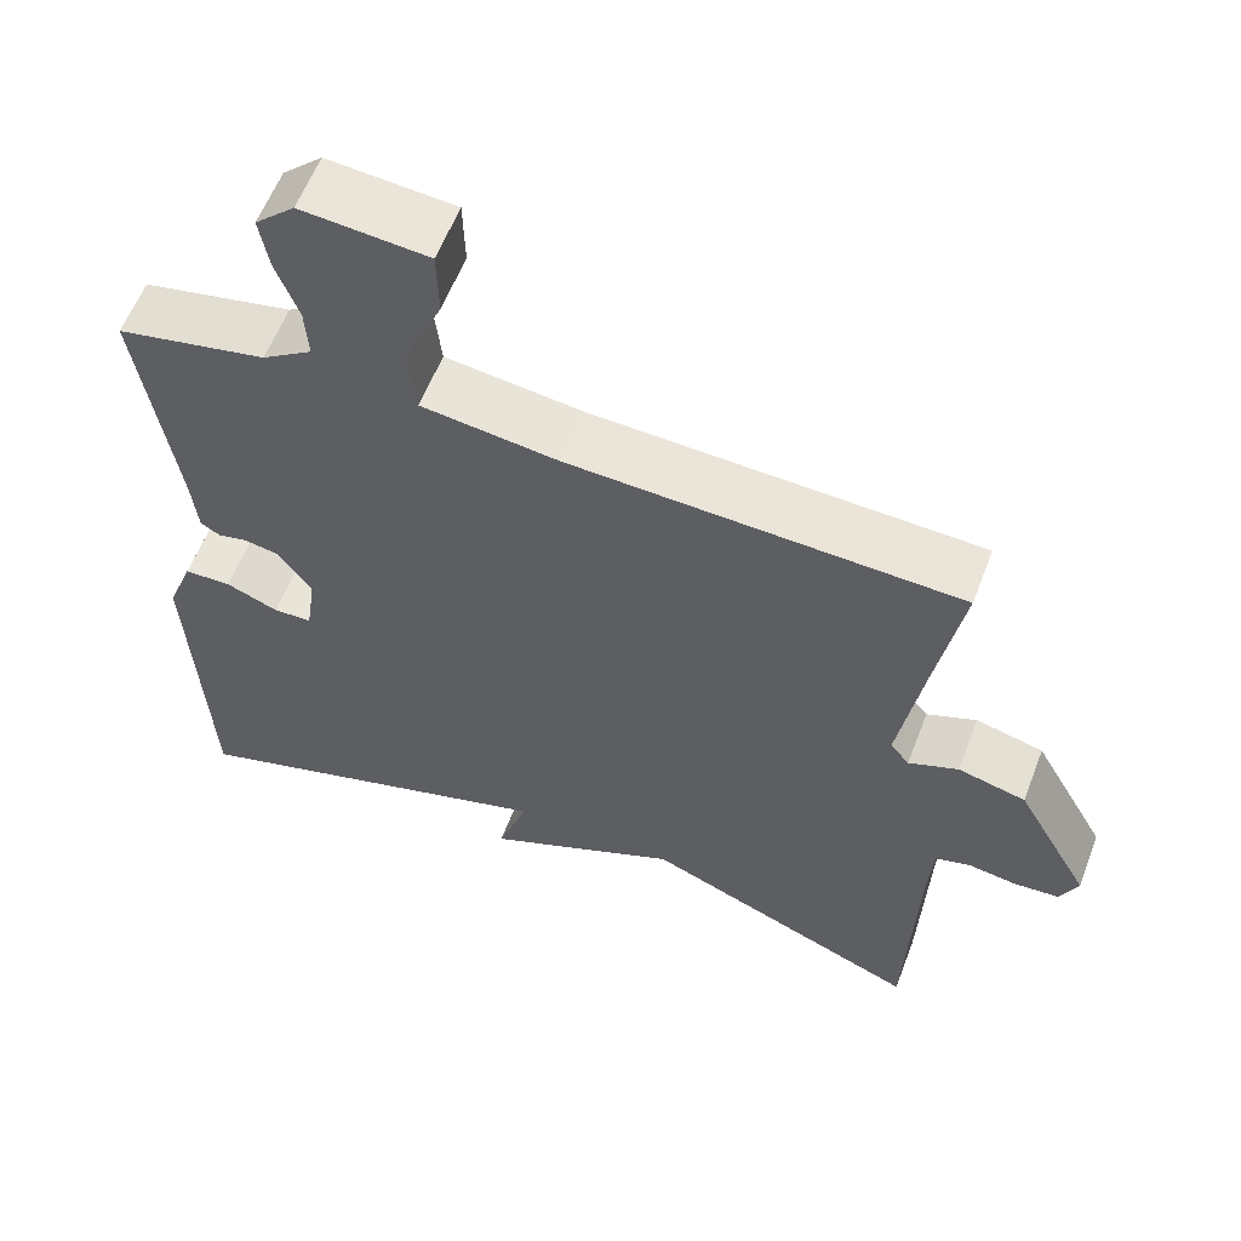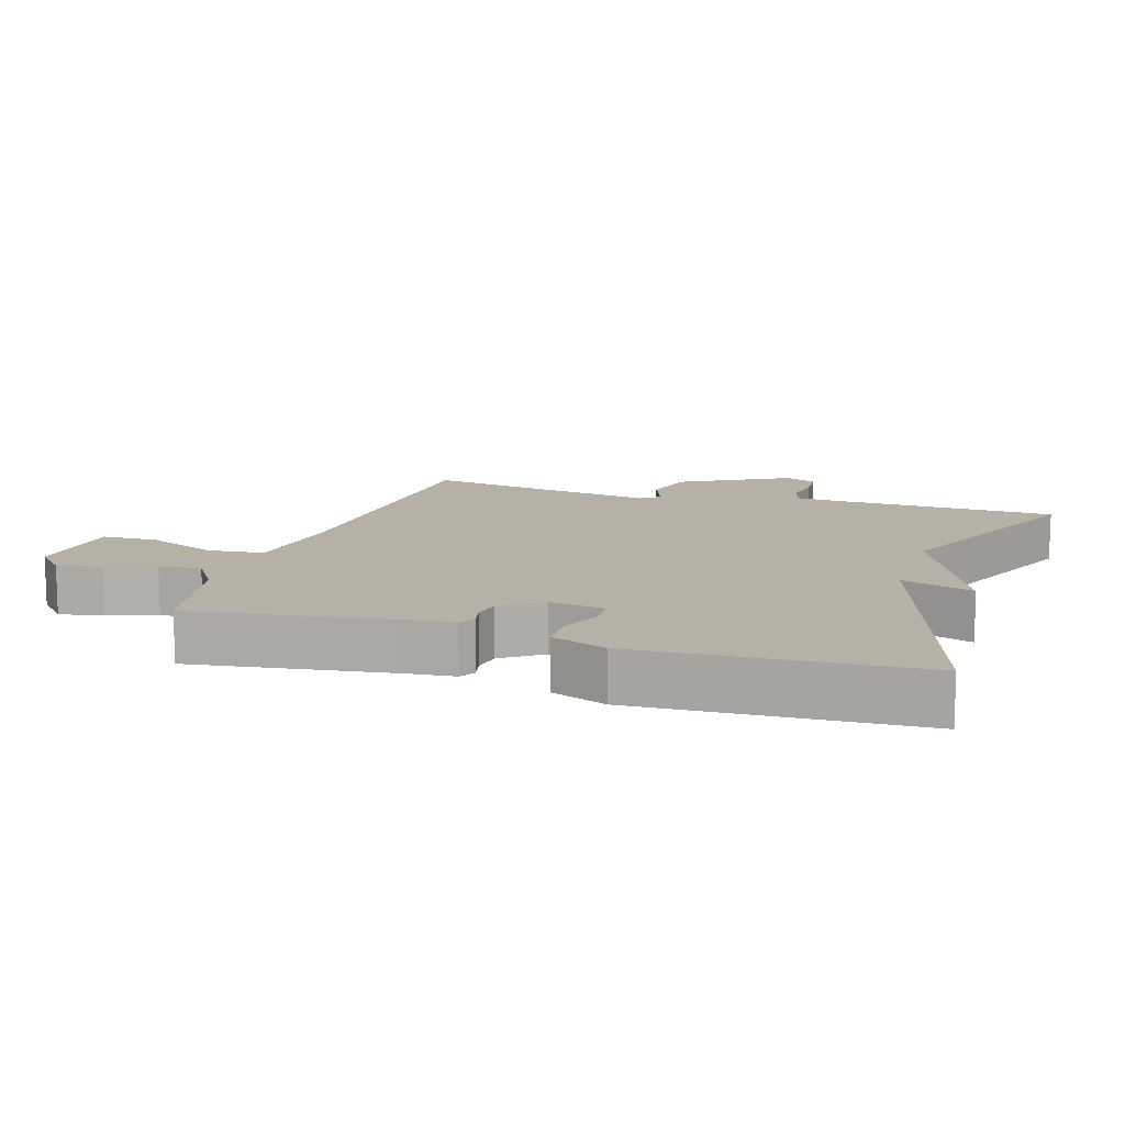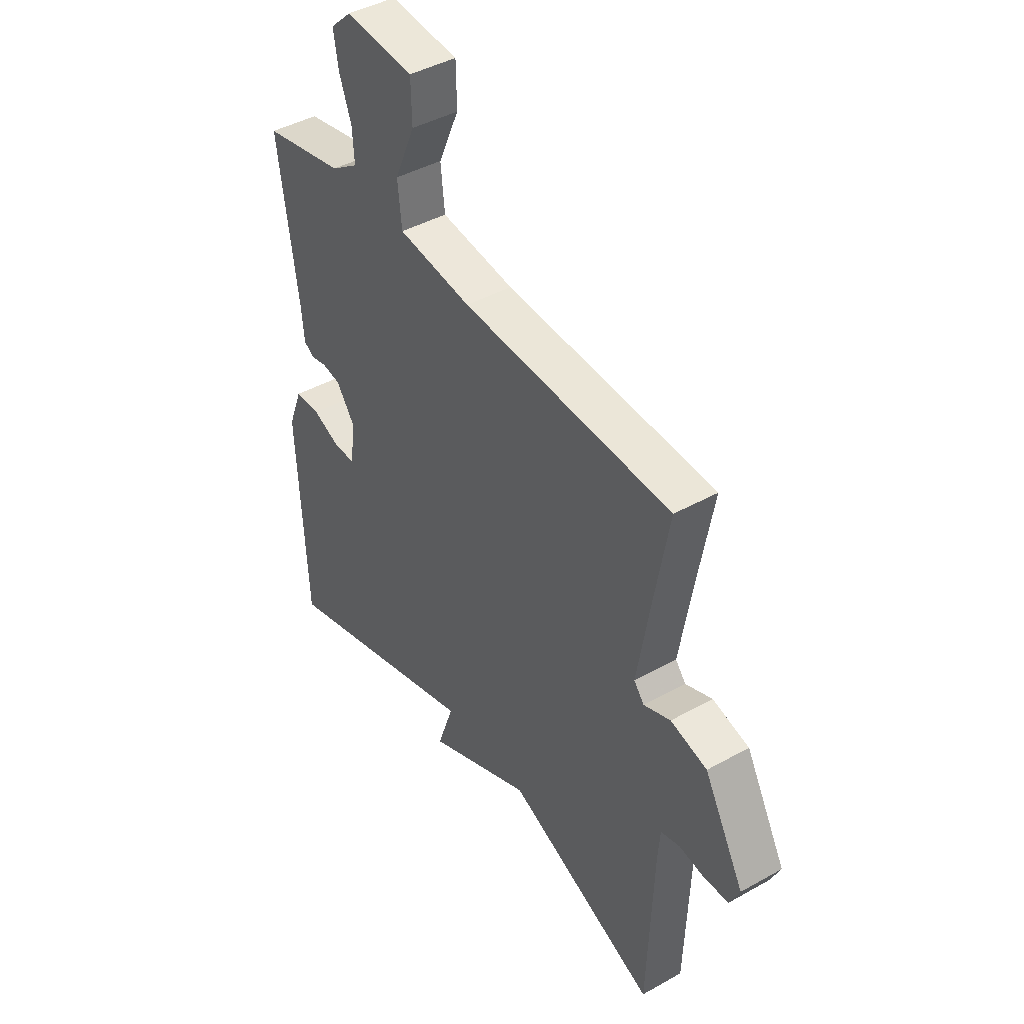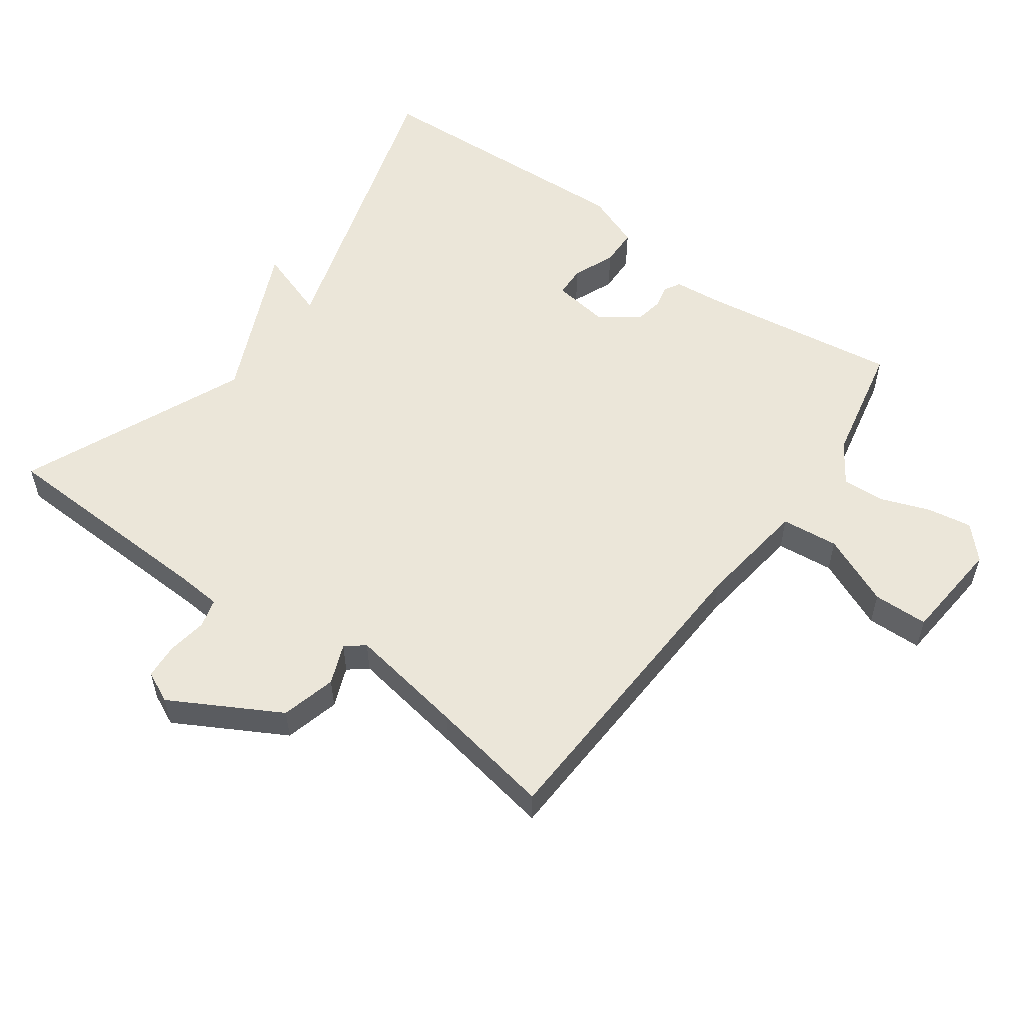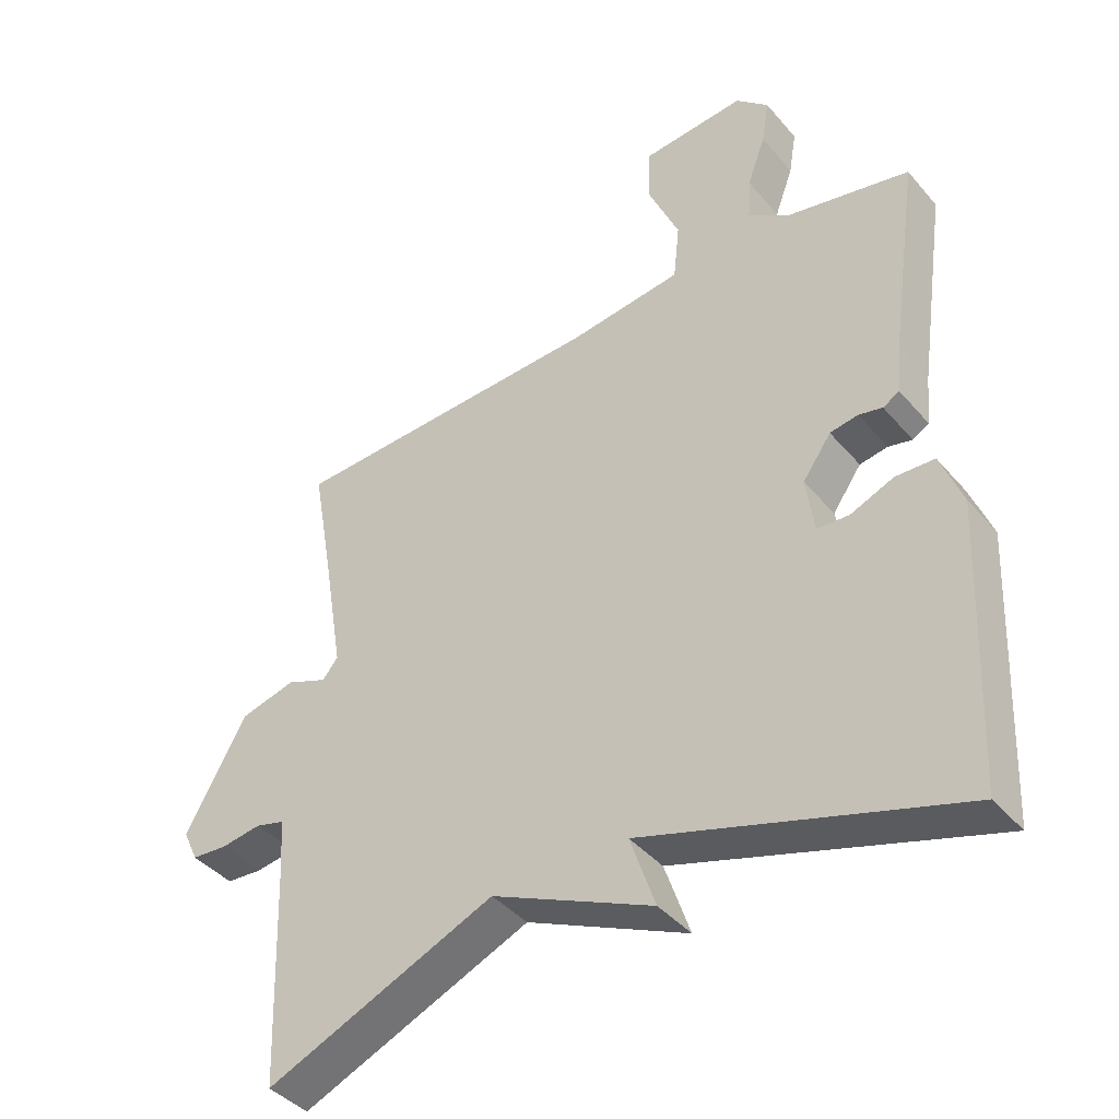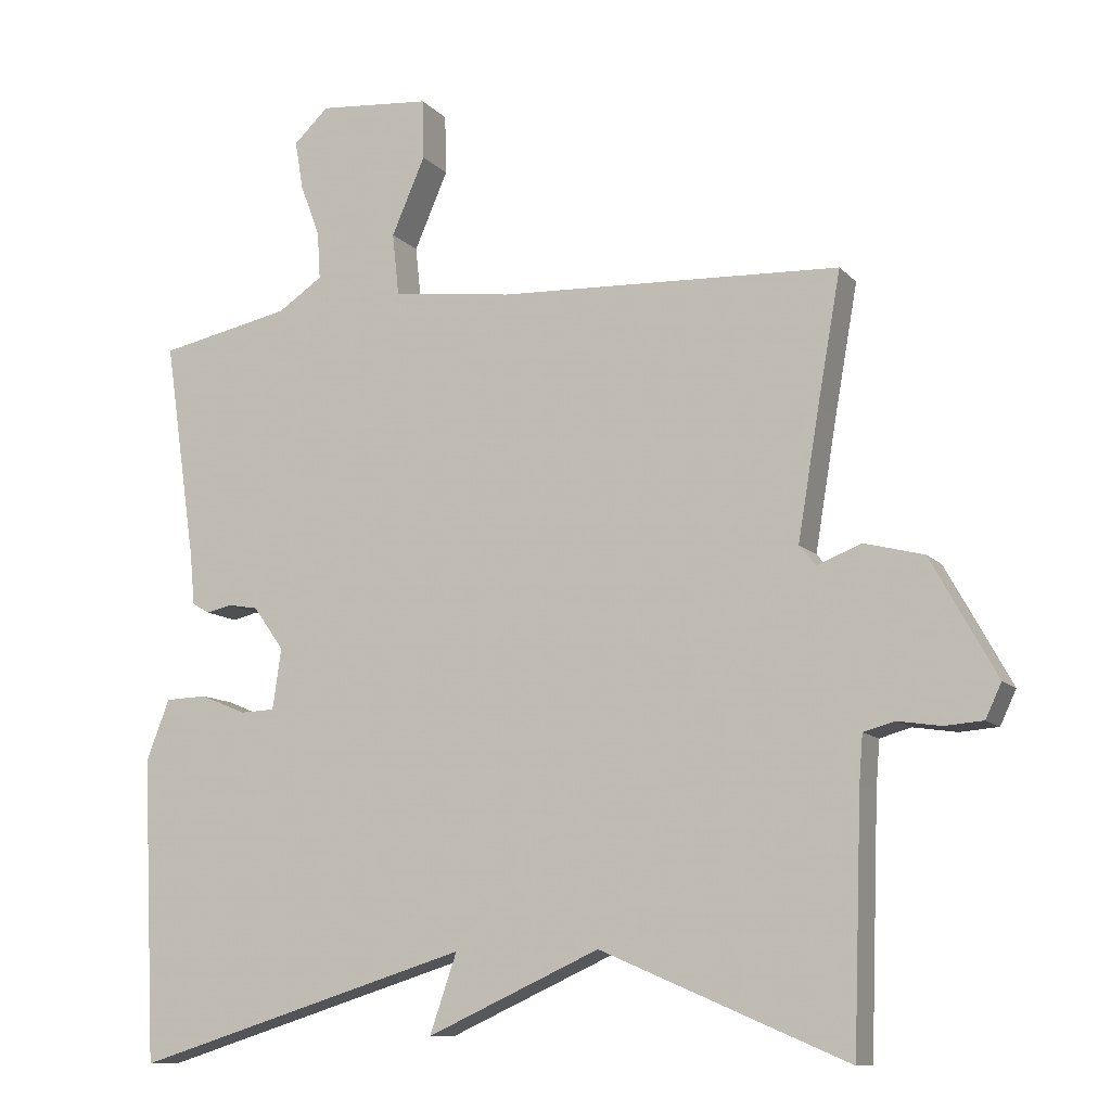
<metadata>
{"format":"obj","ext":"obj","renderer":"f3d","projection":"perspective","resolution":1024,"background":"white","views":[{"elev":59.1,"azim":-159.1,"up":"+Z"},{"elev":12.1,"azim":107.6,"up":"+Y"},{"elev":43.1,"azim":-123.6,"up":"+Z"},{"elev":55.2,"azim":-54.0,"up":"+Y"},{"elev":-41.2,"azim":36.5,"up":"+Z"},{"elev":-10.6,"azim":-155.9,"up":"+Z"}]}
</metadata>
<code>
v -0.5 0.07 0.5
v -0.031 0.07 0.52
v 0.134 0.07 0.541
v 0.143 0.07 0.626
v 0.097 0.07 0.732
v 0.099 0.07 0.814
v 0.252 0.07 0.827
v 0.3 0.07 0.782
v 0.289 0.07 0.716
v 0.262 0.07 0.643
v 0.258 0.07 0.579
v 0.319 0.07 0.538
v 0.5 0.07 0.5
v 0.457 0.07 0.203
v 0.45 0.07 0.13
v 0.426 0.07 0.116
v 0.391 0.07 0.124
v 0.35 0.07 0.117
v 0.308 0.07 0.058
v 0.32 0.07 -0.025
v 0.367 0.07 -0.027
v 0.43 0.07 -0.001
v 0.487 0.07 -0.003
v 0.519 0.07 -0.086
v 0.5 0.07 -0.5
v 0.038 0.07 -0.356
v 0.075 0.07 -0.464
v -0.162 0.07 -0.356
v -0.5 0.07 -0.5
v -0.512 0.07 -0.162
v -0.517 0.07 -0.097
v -0.56 0.07 -0.085
v -0.619 0.07 -0.094
v -0.672 0.07 -0.09
v -0.694 0.07 -0.043
v -0.604 0.07 0.119
v -0.522 0.07 0.14
v -0.462 0.07 0.116
v -0.439 0.07 0.144
v -0.468 0.07 0.319
v -0.5 0 0.5
v -0.031 0 0.52
v 0.134 0 0.541
v 0.143 0 0.626
v 0.097 0 0.732
v 0.099 0 0.814
v 0.252 0 0.827
v 0.3 0 0.782
v 0.289 0 0.716
v 0.262 0 0.643
v 0.258 0 0.579
v 0.319 0 0.538
v 0.5 0 0.5
v 0.457 0 0.203
v 0.45 0 0.13
v 0.426 0 0.116
v 0.391 0 0.124
v 0.35 0 0.117
v 0.308 0 0.058
v 0.32 0 -0.025
v 0.367 0 -0.027
v 0.43 0 -0.001
v 0.487 0 -0.003
v 0.519 0 -0.086
v 0.5 0 -0.5
v 0.038 0 -0.356
v 0.075 0 -0.464
v -0.162 0 -0.356
v -0.5 0 -0.5
v -0.512 0 -0.162
v -0.517 0 -0.097
v -0.56 0 -0.085
v -0.619 0 -0.094
v -0.672 0 -0.09
v -0.694 0 -0.043
v -0.604 0 0.119
v -0.522 0 0.14
v -0.462 0 0.116
v -0.439 0 0.144
v -0.468 0 0.319
f 36 37 38
f 35 36 38
f 34 35 38
f 33 34 38
f 32 33 38
f 31 32 38 39
f 30 31 39
f 28 29 30 39
f 28 39 40
f 27 28 40
f 26 27 40
f 24 25 26
f 23 24 26
f 22 23 26
f 21 22 26
f 20 21 26
f 40 1 2
f 26 40 2
f 20 26 2
f 19 20 2
f 14 15 16 17
f 14 17 18
f 13 14 18
f 12 13 18
f 11 12 18 19
f 8 9 10
f 7 8 10
f 6 7 10
f 5 6 10
f 4 5 10
f 3 4 10 11
f 19 2 3
f 3 11 19
f 78 77 76
f 78 76 75
f 78 75 74
f 78 74 73
f 78 73 72
f 79 78 72 71
f 79 71 70
f 79 70 69 68
f 80 79 68
f 80 68 67
f 80 67 66
f 66 65 64
f 66 64 63
f 66 63 62
f 66 62 61
f 66 61 60
f 42 41 80
f 42 80 66
f 42 66 60
f 42 60 59
f 57 56 55 54
f 58 57 54
f 58 54 53
f 58 53 52
f 59 58 52 51
f 50 49 48
f 50 48 47
f 50 47 46
f 50 46 45
f 50 45 44
f 51 50 44 43
f 43 42 59
f 59 51 43
f 1 41 42 2
f 2 42 43 3
f 3 43 44 4
f 4 44 45 5
f 5 45 46 6
f 6 46 47 7
f 7 47 48 8
f 8 48 49 9
f 9 49 50 10
f 10 50 51 11
f 11 51 52 12
f 12 52 53 13
f 13 53 54 14
f 14 54 55 15
f 15 55 56 16
f 16 56 57 17
f 17 57 58 18
f 18 58 59 19
f 19 59 60 20
f 20 60 61 21
f 21 61 62 22
f 22 62 63 23
f 23 63 64 24
f 24 64 65 25
f 25 65 66 26
f 26 66 67 27
f 27 67 68 28
f 28 68 69 29
f 29 69 70 30
f 30 70 71 31
f 31 71 72 32
f 32 72 73 33
f 33 73 74 34
f 34 74 75 35
f 35 75 76 36
f 36 76 77 37
f 37 77 78 38
f 38 78 79 39
f 39 79 80 40
f 40 80 41 1

</code>
